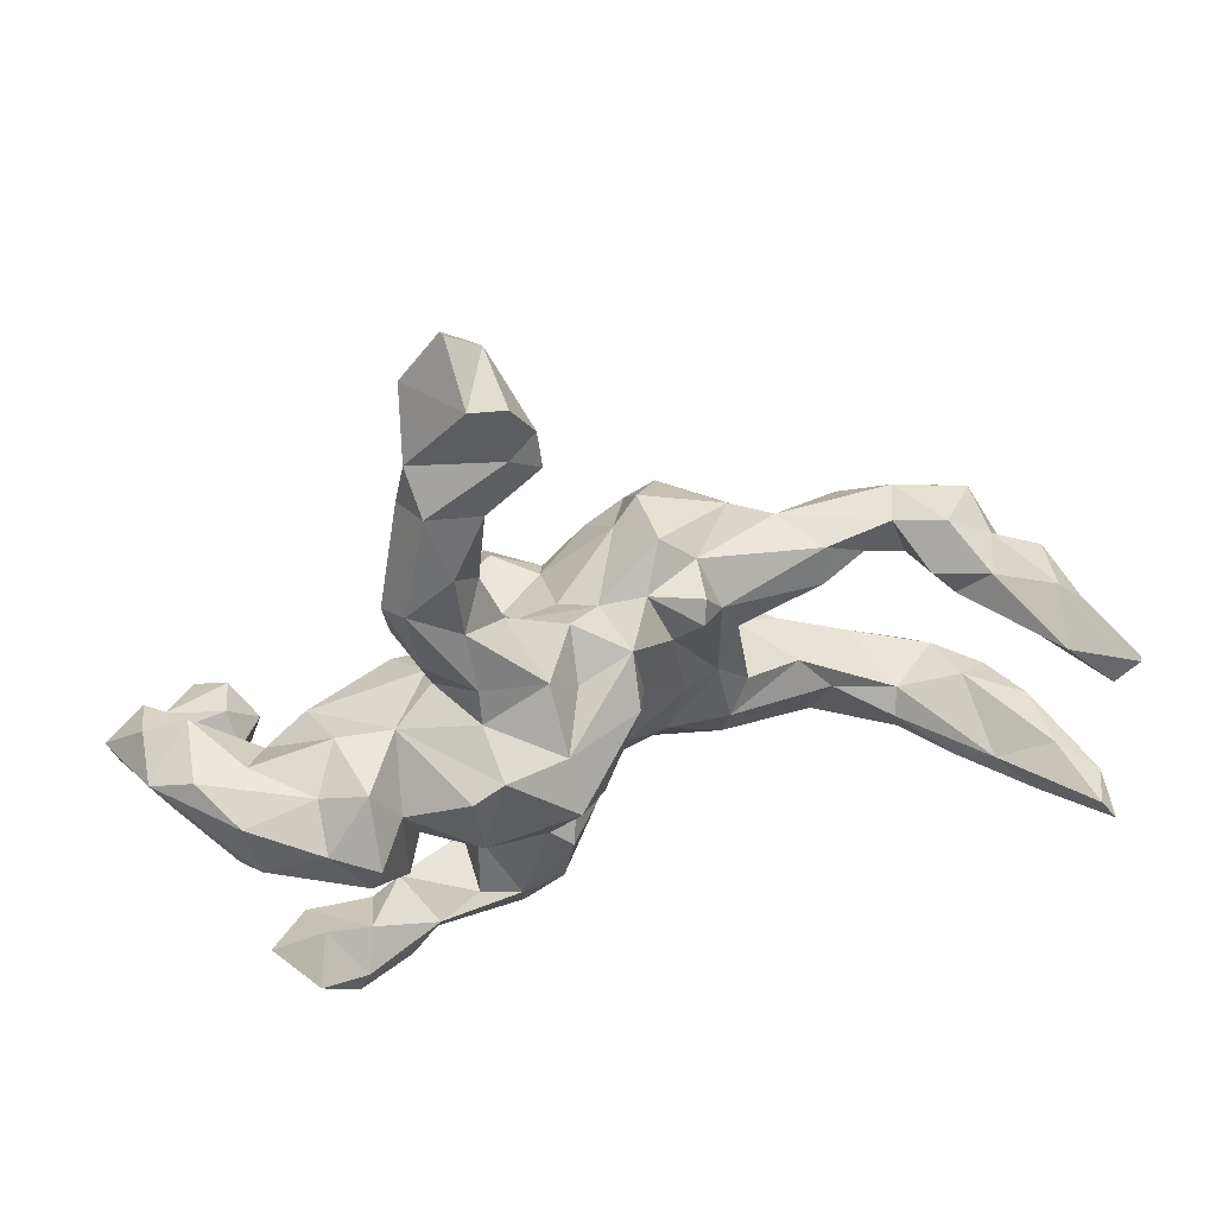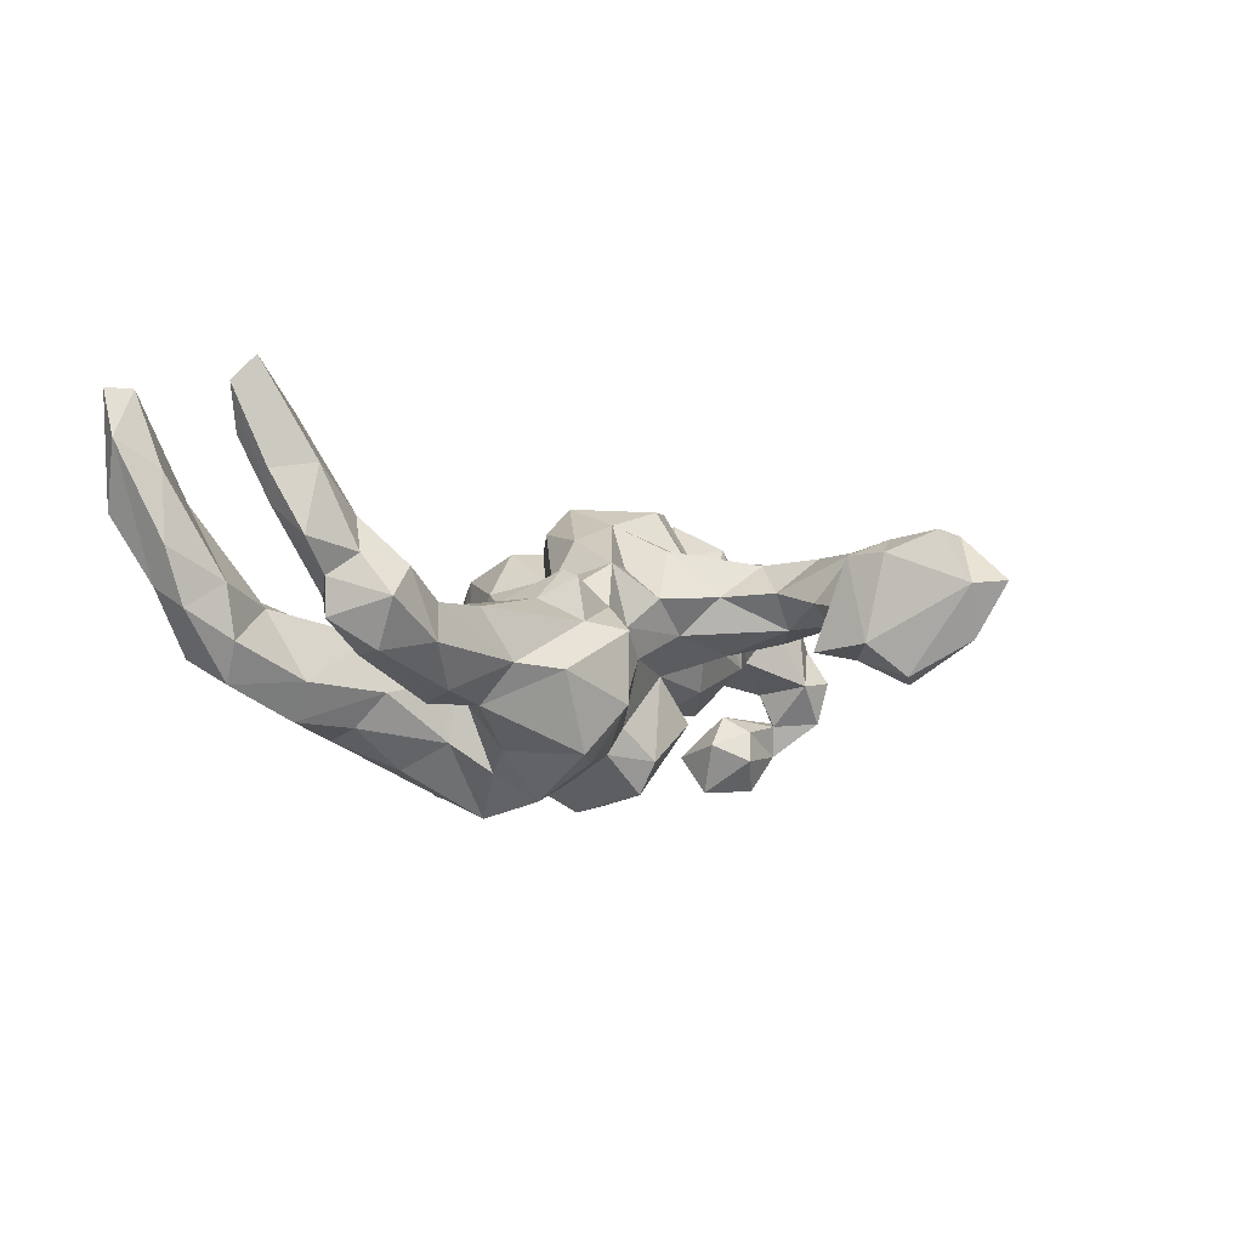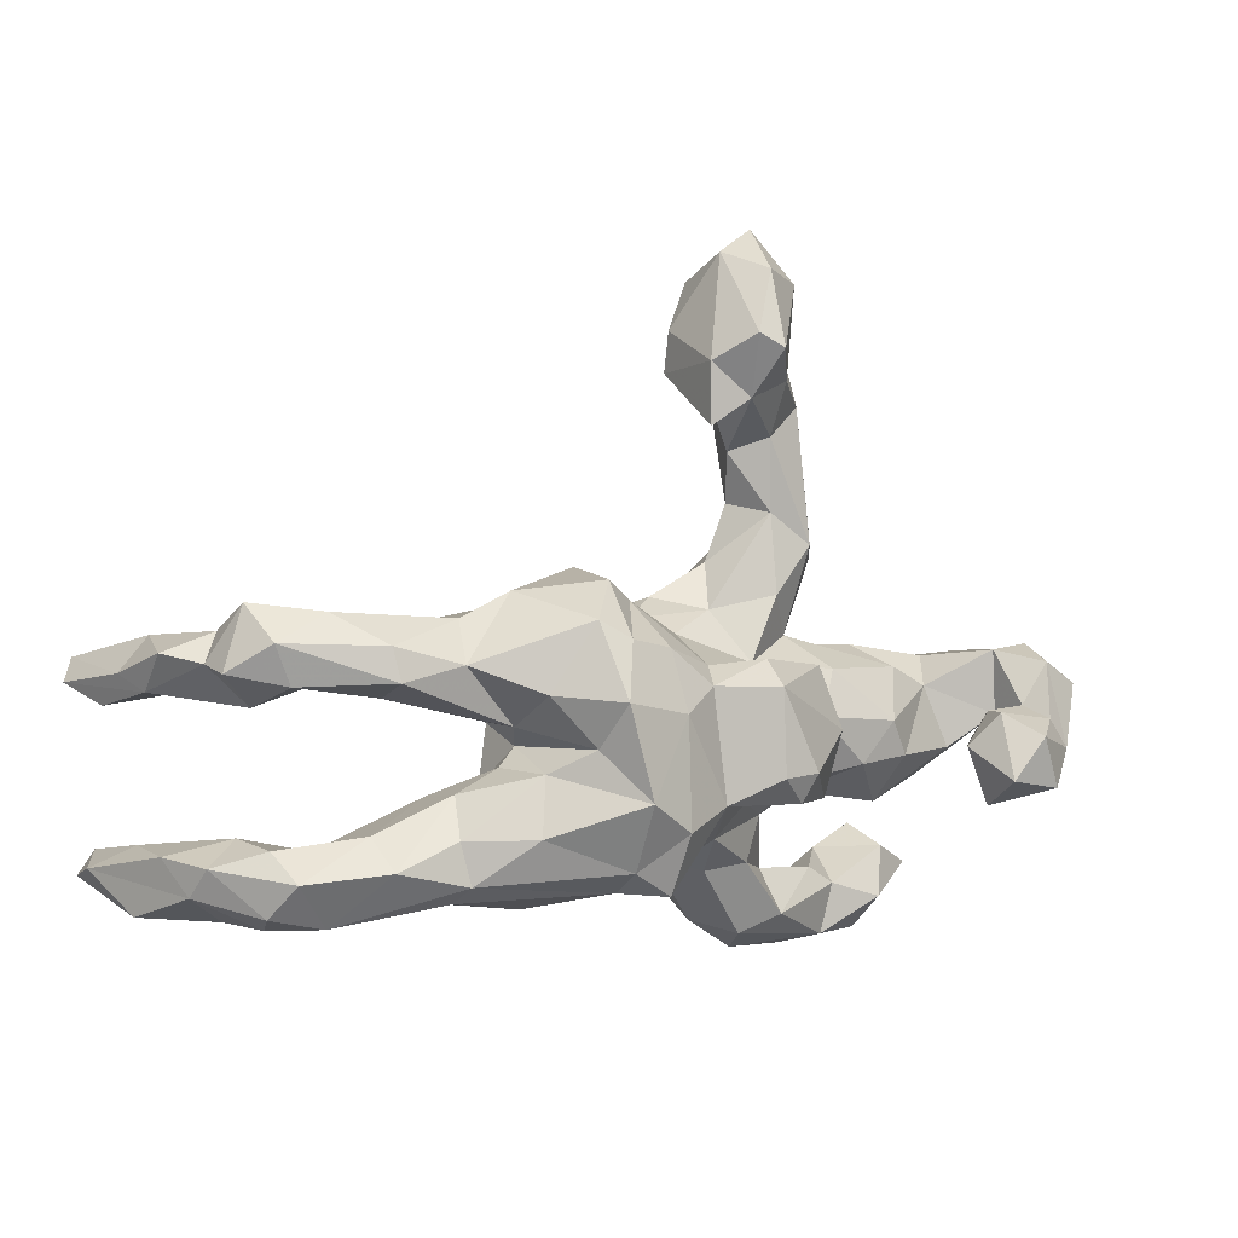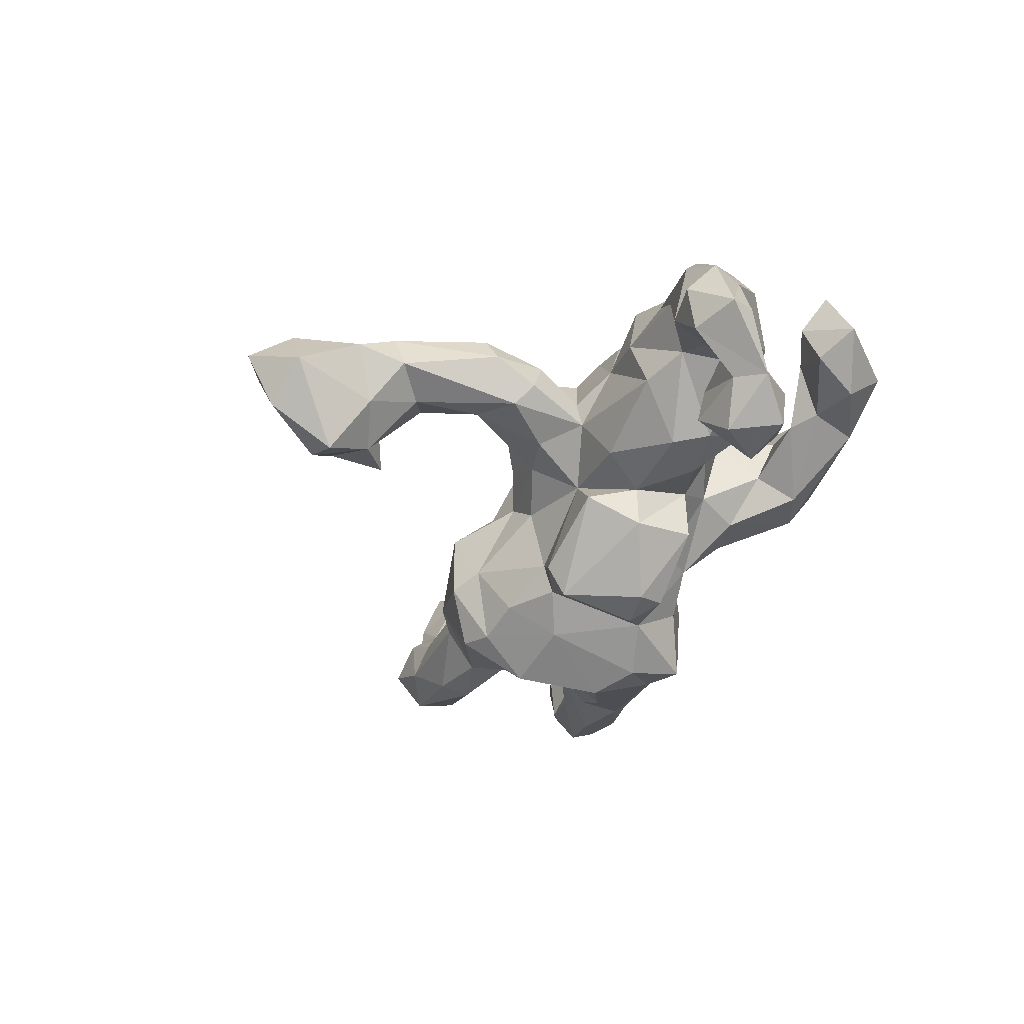
<metadata>
{"format":"obj","ext":"obj","renderer":"f3d","projection":"perspective","resolution":1024,"background":"white","views":[{"elev":39.4,"azim":-17.7,"up":"+Y"},{"elev":-6.5,"azim":129.7,"up":"+Z"},{"elev":10.9,"azim":152.2,"up":"+Y"},{"elev":-38.6,"azim":-106.4,"up":"+Z"}]}
</metadata>
<code>
v 0.696 0.1379 -0.03673
v 0.7522 0.1529 0.07618
v 0.6345 0.185 -0.08303
v 0.7842 0.1083 0.1736
v 0.7016 0.1418 0.02369
v 0.7583 0.08674 0.1257
v 0.7161 -0.152 -0.001943
v 0.7327 -0.2025 0.03188
v 0.7549 -0.1522 0.09022
v 0.6526 -0.2185 -0.07195
v 0.6525 0.2324 -0.007686
v 0.4766 0.1745 -0.1296
v 0.6363 -0.1244 -0.04797
v 0.547 0.219 -0.06531
v 0.5986 0.2128 0.04311
v 0.67 0.1813 0.05761
v 0.7038 0.06573 0.1867
v 0.6423 0.07592 0.001785
v 0.6115 0.1191 -0.08276
v 0.8181 -0.2024 0.2516
v 0.7533 -0.1631 0.2065
v 0.7924 0.04968 0.2279
v 0.6652 -0.2633 0.08754
v 0.8294 0.07537 0.2979
v 0.7308 0.1589 0.1838
v 0.6479 0.1494 0.1182
v 0.4703 0.1226 -0.1461
v 0.6184 -0.161 -0.1122
v 0.6555 -0.1245 0.04136
v 0.6391 -0.2501 -0.02081
v 0.7163 0.09235 0.264
v 0.4741 0.08808 -0.07813
v 0.7746 0.05389 0.3176
v 0.563 0.1058 -0.02957
v 0.8046 0.1044 0.3376
v 0.781 -0.2552 0.1454
v 0.5696 -0.2395 -0.08985
v 0.5649 0.1352 0.0714
v 0.523 0.197 -0.002464
v 0.5045 -0.1058 -0.1024
v 0.6066 0.09252 0.08037
v 0.4918 -0.1477 -0.1636
v 0.8108 -0.236 0.3341
v 0.7285 -0.2571 0.212
v 0.782 -0.1968 0.33
v 0.6663 -0.2059 0.1691
v 0.5581 -0.2383 0.01444
v 0.37 0.139 -0.1443
v 0.5514 -0.1511 0.01192
v 0.4825 0.1381 -0.01145
v 0.6164 -0.2309 0.115
v 0.3521 0.1942 -0.07933
v 0.5429 -0.1971 0.03302
v 0.4081 0.1744 0.004001
v 0.2893 0.03685 -0.1312
v 0.377 -0.05688 -0.1143
v 0.2694 0.09659 -0.2075
v 0.3858 -0.07935 -0.02525
v 0.443 -0.1401 -0.01139
v 0.3937 -0.1116 -0.1695
v 0.4013 -0.2072 -0.1558
v 0.3837 -0.1774 -0.1863
v 0.2678 -0.02332 -0.191
v 0.1805 0.09202 -0.2849
v 0.1922 0.1993 -0.0018
v 0.1691 -0.2072 -0.2174
v 0.1938 0.2016 -0.2142
v 0.4266 -0.2257 -0.06004
v 0.2718 0.2293 -0.08638
v 0.2067 0.01664 -0.2382
v 0.294 -0.1069 -0.2331
v 0.153 -0.05392 -0.3089
v 0.2645 -0.005146 -0.07932
v 0.2984 0.02908 -0.04841
v 0.2832 -0.239 -0.1315
v 0.1596 -0.1671 -0.2634
v 0.2976 -0.03033 -0.09513
v 0.2221 0.1235 0.03834
v 0.406 0.1054 0.01029
v 0.1356 0.2422 -0.134
v 0.1442 0.1701 -0.225
v 0.2903 -0.07834 -0.007258
v 0.08527 -0.1089 -0.2953
v 0.2608 0.05674 0.01287
v 0.2279 -0.02472 0.01521
v 0.2563 -0.1426 0.003548
v 0.2545 -0.2059 -0.03143
v 0.1749 0.1375 0.0884
v 0.06877 0.1464 -0.2018
v 0.1034 -0.2089 -0.2671
v 0.06576 0.05646 -0.2502
v 0.1429 -0.2372 -0.09004
v 0.1332 0.2425 -0.0151
v 0.1727 -0.0531 0.01562
v 0.1825 0.1772 0.07253
v 0.1598 -0.1729 -0.03036
v 0.09073 0.204 -0.1137
v -0.002572 -0.09147 -0.2453
v 0.08003 -0.2074 -0.07662
v -0.003343 0.08152 -0.201
v 0.02861 -0.1785 -0.1833
v -0.07541 -0.04758 -0.2926
v 0.1362 0.09017 0.05208
v 0.09914 0.1718 0.03175
v 0.02744 0.1505 0.005707
v -0.002592 -0.2288 -0.01556
v -0.02633 0.1302 -0.04166
v 0.05018 0.1368 0.1119
v -0.08826 0.1164 -0.2104
v -0.09844 -0.1222 -0.1376
v -0.02004 0.1025 -0.1557
v -0.08479 0.4461 -0.04669
v 0.03336 -0.1992 -0.01175
v -0.1161 -0.09553 -0.2701
v -0.142 0.5887 -0.09055
v -0.1383 -0.04882 -0.2811
v -0.1547 0.7018 0.05228
v -0.08876 0.544 -0.03782
v 0.07878 0.03036 0.08283
v -0.04652 -0.175 -0.1316
v -0.0859 0.512 0.1046
v -0.08514 0.08528 -0.2657
v -0.03847 -0.08832 0.1101
v 0.06068 -0.1032 0.05386
v 0.04866 0.05364 0.157
v -0.2257 0.07984 -0.138
v -0.1763 -0.173 -0.04728
v -0.06381 -0.2443 -0.06919
v -0.129 0.4652 0.02952
v -0.09429 0.5779 0.1058
v -0.238 -0.01332 -0.1886
v -0.03401 0.1703 0.05751
v -0.1955 0.6796 -0.03288
v -0.03898 0.0915 0.1142
v 0.000271 -0.1839 0.08889
v -0.1103 0.1527 0.002678
v -0.1496 0.4861 -0.05695
v -0.2122 0.734 0.05957
v -0.2149 -0.1206 -0.1756
v -0.1436 0.6488 0.1418
v -0.0643 -0.1929 0.1669
v -0.2728 0.6482 0.02471
v -0.08148 -0.3474 0.01264
v -0.1829 0.5641 -0.09966
v -0.165 0.3917 0.04438
v -0.1394 0.2157 0.0662
v -0.1778 0.3059 0.06966
v -0.01878 -0.06911 0.1867
v -0.1442 -0.3654 -0.03958
v -0.2257 0.4147 0.01374
v -0.1439 0.5551 0.1333
v -0.2264 0.296 0.01132
v -0.14 -0.2402 -0.07021
v -0.2487 -0.008356 -0.1185
v -0.2176 0.1715 -0.02472
v -0.1527 0.0755 -0.05903
v -0.1795 0.4606 0.1245
v -0.2363 0.5039 -0.01563
v -0.1609 -0.4063 0.01751
v -0.2137 -0.1191 -0.07747
v -0.203 0.6519 0.1358
v -0.09417 0.1385 0.1469
v -0.2164 0.2487 0.1248
v -0.06993 -0.2964 0.1272
v -0.2908 0.241 -0.002283
v -0.284 0.5391 0.07627
v -0.07117 -0.06144 0.2367
v -0.2526 0.09716 0.01177
v -0.23 0.3573 0.129
v -0.2899 0.05623 -0.07707
v -0.3854 -0.03075 -0.1091
v -0.127 -0.3746 0.08655
v -0.2911 0.4551 0.04371
v -0.2005 -0.205 0.08433
v -0.08057 0.02814 0.2004
v -0.2685 0.4676 0.1174
v -0.3257 -0.09415 -0.1137
v -0.1041 -0.1519 0.1683
v -0.2075 -0.2774 0.004183
v -0.2556 0.1083 0.05653
v -0.2027 0.08893 0.1524
v -0.3112 0.2096 0.03438
v -0.1449 -0.2992 0.1415
v -0.2053 -0.3194 0.1008
v -0.2035 0.147 0.1411
v -0.2953 -0.1716 0.08511
v -0.3292 0.2853 0.07065
v -0.305 0.3022 0.1241
v -0.2824 0.1858 0.1055
v -0.2515 -0.1502 -0.02079
v -0.1916 0.03614 0.2359
v -0.2163 -0.1595 0.1289
v -0.2439 0.01186 0.2401
v -0.4406 0.03437 -0.022
v -0.2763 -0.4265 0.05403
v -0.276 -0.3562 0.112
v -0.2206 -0.3424 -0.04489
v -0.3245 0.06186 0.09175
v -0.525 -0.1172 -0.2419
v -0.3255 -0.3013 0.04233
v -0.5362 -0.0181 -0.1855
v -0.4132 -0.09225 -0.1016
v -0.3839 -0.1748 -0.05549
v -0.3299 -0.1853 0.1562
v -0.2233 -0.1039 0.2187
v -0.495 -0.07569 -0.1545
v -0.3403 -0.04122 0.1778
v -0.5509 -0.02826 -0.1303
v -0.4176 0.05573 0.07649
v -0.5413 -0.1079 -0.03314
v -0.4835 -0.1789 0.1173
v -0.445 -0.4352 0.09279
v -0.5239 -0.1722 -0.173
v -0.3423 -0.415 0.03095
v -0.3917 0.02997 0.1914
v -0.3721 -0.3354 0.04346
v -0.5845 -0.0519 -0.239
v -0.5384 -0.08269 -0.09965
v -0.5124 -0.00793 -0.003984
v -0.6163 -0.1411 -0.2314
v -0.6036 -0.1568 -0.1479
v -0.3254 -0.4104 0.1159
v -0.3941 -0.3018 0.1399
v -0.6434 -0.04324 -0.1718
v -0.629 -0.03072 -0.1156
v -0.6663 -0.06362 -0.1061
v -0.4623 0.007273 0.1489
v -0.6198 -0.0569 -0.05456
v -0.4566 -0.3674 0.03236
v -0.4652 -0.05739 0.2125
v -0.5528 0.02501 0.06763
v -0.5202 -0.1692 0.03497
v -0.412 -0.3614 0.1848
v -0.6791 0.03563 -0.1107
v -0.3907 -0.08081 0.2451
v -0.6365 0.02471 0.0783
v -0.5867 -0.1278 0.106
v -0.6209 0.04884 -0.04329
v -0.6741 -0.09365 -0.1771
v -0.4028 -0.1394 0.2154
v -0.4277 -0.4056 0.1717
v -0.4885 -0.2953 0.07788
v -0.4724 -0.2731 0.1562
v -0.5615 -0.1022 0.166
v -0.7478 -0.01033 -0.09345
v -0.6919 0.05092 -0.03359
v -0.7288 -0.04996 -0.08962
v -0.498 -0.3193 0.2283
v -0.5822 -0.018 0.1553
v -0.7005 -0.002852 0.0331
v -0.6674 -0.05939 0.03232
v -0.5536 -0.3392 0.1059
f 230 215 227
f 209 227 215
f 249 230 227
f 235 215 230
f 26 25 16
f 2 16 25
f 15 26 16
f 31 25 26
f 198 191 181
f 175 181 191
f 180 198 181
f 193 191 198
f 185 180 181
f 168 198 180
f 182 168 180
f 194 198 168
f 194 168 170
f 156 170 168
f 171 194 170
f 209 198 194
f 207 193 198
f 205 191 193
f 215 207 198
f 205 193 207
f 209 215 198
f 235 207 215
f 219 209 194
f 231 227 209
f 219 231 209
f 236 227 231
f 171 219 194
f 238 236 231
f 249 227 236
f 250 249 236
f 238 231 219
f 228 238 219
f 246 238 234
f 225 234 238
f 245 246 234
f 250 238 246
f 250 236 238
f 245 250 246
f 239 245 234
f 251 250 245
f 5 16 2
f 4 2 25
f 11 1 3
f 19 3 1
f 14 11 3
f 5 1 11
f 18 1 5
f 16 5 11
f 15 16 11
f 15 11 14
f 12 14 3
f 27 12 3
f 52 14 12
f 38 26 15
f 39 15 14
f 38 15 39
f 34 38 39
f 52 39 14
f 47 37 30
f 10 30 37
f 23 47 30
f 68 37 47
f 47 23 51
f 44 51 23
f 53 47 51
f 8 23 30
f 46 51 44
f 36 44 23
f 45 46 44
f 53 51 46
f 37 28 10
f 7 10 28
f 42 28 37
f 8 30 10
f 36 23 8
f 7 8 10
f 20 36 8
f 43 44 36
f 20 43 36
f 45 44 43
f 45 43 20
f 9 20 8
f 252 229 212
f 214 212 229
f 241 252 212
f 242 229 252
f 222 241 212
f 248 252 241
f 195 222 212
f 233 241 222
f 196 233 222
f 248 241 233
f 195 212 214
f 216 214 229
f 197 214 216
f 242 216 229
f 196 222 195
f 159 195 214
f 149 214 197
f 200 197 216
f 183 196 195
f 172 195 159
f 149 159 214
f 196 183 184
f 174 184 183
f 200 196 184
f 172 183 195
f 164 183 172
f 143 159 149
f 153 149 197
f 143 172 159
f 128 143 149
f 164 172 143
f 106 164 143
f 34 19 18
f 1 18 19
f 41 34 18
f 32 19 34
f 22 6 24
f 4 24 6
f 33 22 24
f 17 6 22
f 2 4 6
f 35 24 4
f 251 228 232
f 210 232 228
f 237 251 232
f 226 228 251
f 237 250 251
f 244 250 237
f 211 237 232
f 237 211 244
f 240 244 211
f 240 230 244
f 249 244 230
f 235 230 240
f 247 239 226
f 221 226 239
f 251 247 226
f 245 239 247
f 218 226 221
f 220 221 239
f 219 210 228
f 203 232 210
f 204 240 211
f 204 235 240
f 239 224 217
f 201 217 224
f 220 239 217
f 234 224 239
f 199 220 217
f 225 226 218
f 213 218 221
f 208 225 218
f 228 226 225
f 206 208 218
f 224 225 208
f 210 219 202
f 171 202 219
f 203 210 202
f 207 235 204
f 186 207 204
f 217 201 199
f 206 199 201
f 201 208 206
f 213 206 218
f 224 208 201
f 213 199 206
f 177 202 171
f 203 186 204
f 205 207 186
f 192 205 186
f 178 205 192
f 190 192 186
f 154 177 171
f 203 202 177
f 160 177 154
f 170 154 171
f 190 203 177
f 205 178 167
f 148 167 178
f 191 205 167
f 233 223 243
f 242 243 223
f 248 233 243
f 196 223 233
f 223 216 242
f 200 216 223
f 29 7 13
f 28 13 7
f 49 29 13
f 9 7 29
f 40 49 13
f 46 29 49
f 96 87 86
f 68 86 87
f 85 96 86
f 92 87 96
f 127 110 120
f 98 120 110
f 153 127 120
f 160 110 127
f 252 248 243
f 242 252 243
f 28 40 13
f 58 49 40
f 40 28 42
f 56 40 42
f 56 58 40
f 59 49 58
f 60 56 42
f 77 58 56
f 62 60 42
f 63 56 60
f 86 59 58
f 53 49 59
f 60 71 63
f 72 63 71
f 62 71 60
f 76 72 71
f 70 63 72
f 64 70 72
f 73 63 70
f 82 86 58
f 68 59 86
f 77 82 58
f 85 86 82
f 90 98 83
f 91 83 98
f 76 90 83
f 101 98 90
f 94 96 85
f 103 94 85
f 124 96 94
f 114 102 98
f 122 98 102
f 110 114 98
f 116 102 114
f 124 113 96
f 99 96 113
f 135 113 124
f 101 120 98
f 139 114 110
f 123 135 124
f 106 113 135
f 160 139 110
f 116 114 139
f 196 200 223
f 197 200 179
f 184 179 200
f 153 197 179
f 174 179 184
f 127 153 179
f 141 183 164
f 128 149 153
f 120 128 153
f 143 128 106
f 120 106 128
f 135 164 106
f 101 90 92
f 66 92 90
f 99 101 92
f 66 90 76
f 62 66 76
f 75 92 66
f 61 75 66
f 87 92 75
f 68 87 75
f 61 68 75
f 62 61 66
f 37 68 61
f 62 37 61
f 59 68 47
f 213 220 199
f 221 220 213
f 211 232 203
f 204 211 203
f 190 186 203
f 160 190 177
f 63 77 56
f 73 77 63
f 73 82 77
f 174 192 190
f 127 174 190
f 183 192 174
f 178 192 183
f 127 190 160
f 141 178 183
f 123 178 141
f 131 116 139
f 160 131 139
f 122 116 131
f 135 123 141
f 148 178 123
f 164 135 141
f 179 174 127
f 102 116 122
f 126 122 131
f 147 145 157
f 129 157 145
f 169 147 157
f 152 145 147
f 157 129 121
f 112 121 129
f 151 157 121
f 137 129 145
f 150 137 145
f 152 150 145
f 158 137 150
f 112 129 137
f 144 137 158
f 173 158 150
f 176 157 151
f 166 176 151
f 169 157 176
f 188 169 176
f 176 166 173
f 158 173 166
f 187 176 173
f 165 173 150
f 137 115 118
f 117 118 115
f 112 137 118
f 144 115 137
f 133 115 144
f 121 118 130
f 117 130 118
f 151 121 130
f 112 118 121
f 140 151 130
f 161 166 151
f 142 158 166
f 140 130 117
f 133 117 115
f 138 117 133
f 142 133 144
f 161 140 117
f 161 151 140
f 158 142 144
f 138 133 142
f 161 138 142
f 166 161 142
f 117 138 161
f 119 94 103
f 108 119 103
f 124 94 119
f 88 103 85
f 78 88 85
f 104 103 88
f 84 78 85
f 95 88 78
f 79 78 84
f 82 84 85
f 73 84 82
f 74 84 73
f 81 64 91
f 72 91 64
f 89 81 91
f 67 64 81
f 70 57 55
f 48 55 57
f 73 70 55
f 64 57 70
f 79 84 74
f 55 74 73
f 32 74 55
f 67 57 64
f 27 55 48
f 67 48 57
f 79 74 32
f 50 79 32
f 27 32 55
f 19 32 27
f 50 32 34
f 3 19 27
f 17 41 18
f 38 34 41
f 6 17 18
f 31 41 17
f 5 6 18
f 33 17 22
f 31 17 33
f 35 31 33
f 98 100 91
f 89 91 100
f 122 100 98
f 123 124 119
f 76 71 62
f 37 62 42
f 46 49 53
f 47 53 59
f 21 29 46
f 45 21 46
f 20 21 45
f 9 29 21
f 20 9 21
f 8 7 9
f 154 170 156
f 155 156 168
f 136 156 155
f 165 155 168
f 162 181 175
f 167 175 191
f 134 162 175
f 185 181 162
f 96 99 92
f 120 101 99
f 83 72 76
f 91 72 83
f 106 99 113
f 120 99 106
f 152 136 155
f 107 156 136
f 108 134 175
f 132 162 134
f 126 109 122
f 100 122 109
f 156 109 126
f 111 109 156
f 154 156 126
f 100 109 111
f 107 111 156
f 105 107 136
f 125 108 175
f 132 134 108
f 167 125 175
f 119 108 125
f 97 111 107
f 148 119 125
f 104 108 103
f 105 108 104
f 89 100 111
f 97 89 111
f 105 97 107
f 81 89 97
f 54 78 79
f 50 54 79
f 65 78 54
f 80 67 81
f 247 251 245
f 249 250 244
f 225 224 234
f 228 225 238
f 154 126 131
f 160 154 131
f 148 125 167
f 123 119 148
f 54 50 39
f 34 39 50
f 52 54 39
f 48 52 12
f 65 54 52
f 69 65 52
f 52 48 69
f 67 69 48
f 80 69 67
f 95 78 65
f 93 65 69
f 93 69 80
f 97 80 81
f 104 95 65
f 93 80 97
f 104 88 95
f 93 104 65
f 105 104 93
f 105 93 97
f 132 108 105
f 136 132 105
f 146 132 136
f 152 146 136
f 162 132 146
f 163 162 146
f 187 188 176
f 189 188 187
f 165 187 173
f 152 165 150
f 163 169 188
f 163 147 169
f 182 187 165
f 168 182 165
f 189 187 182
f 155 165 152
f 146 147 163
f 152 147 146
f 185 188 189
f 180 189 182
f 180 185 189
f 163 188 185
f 162 163 185
f 35 33 24
f 12 27 48
f 25 35 4
f 5 2 6
f 25 31 35
f 41 31 26
f 38 41 26

</code>
